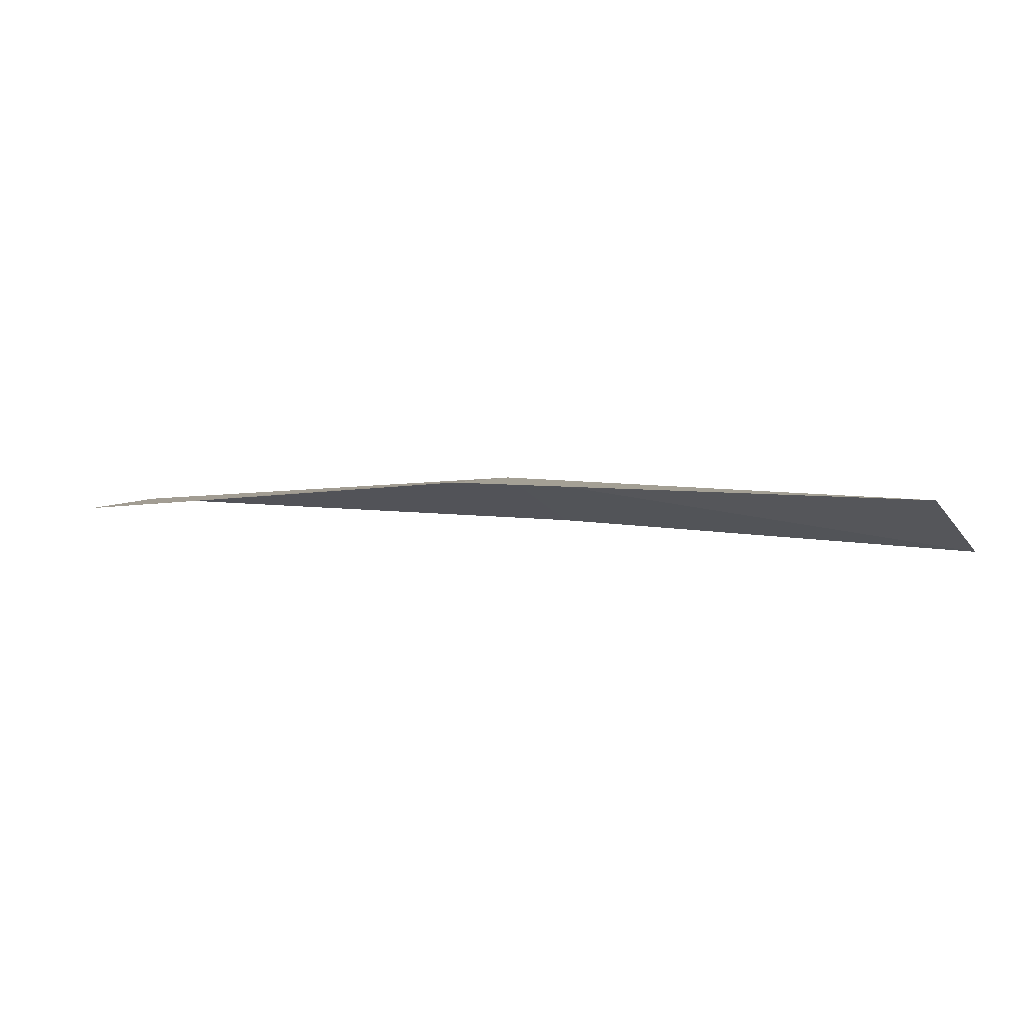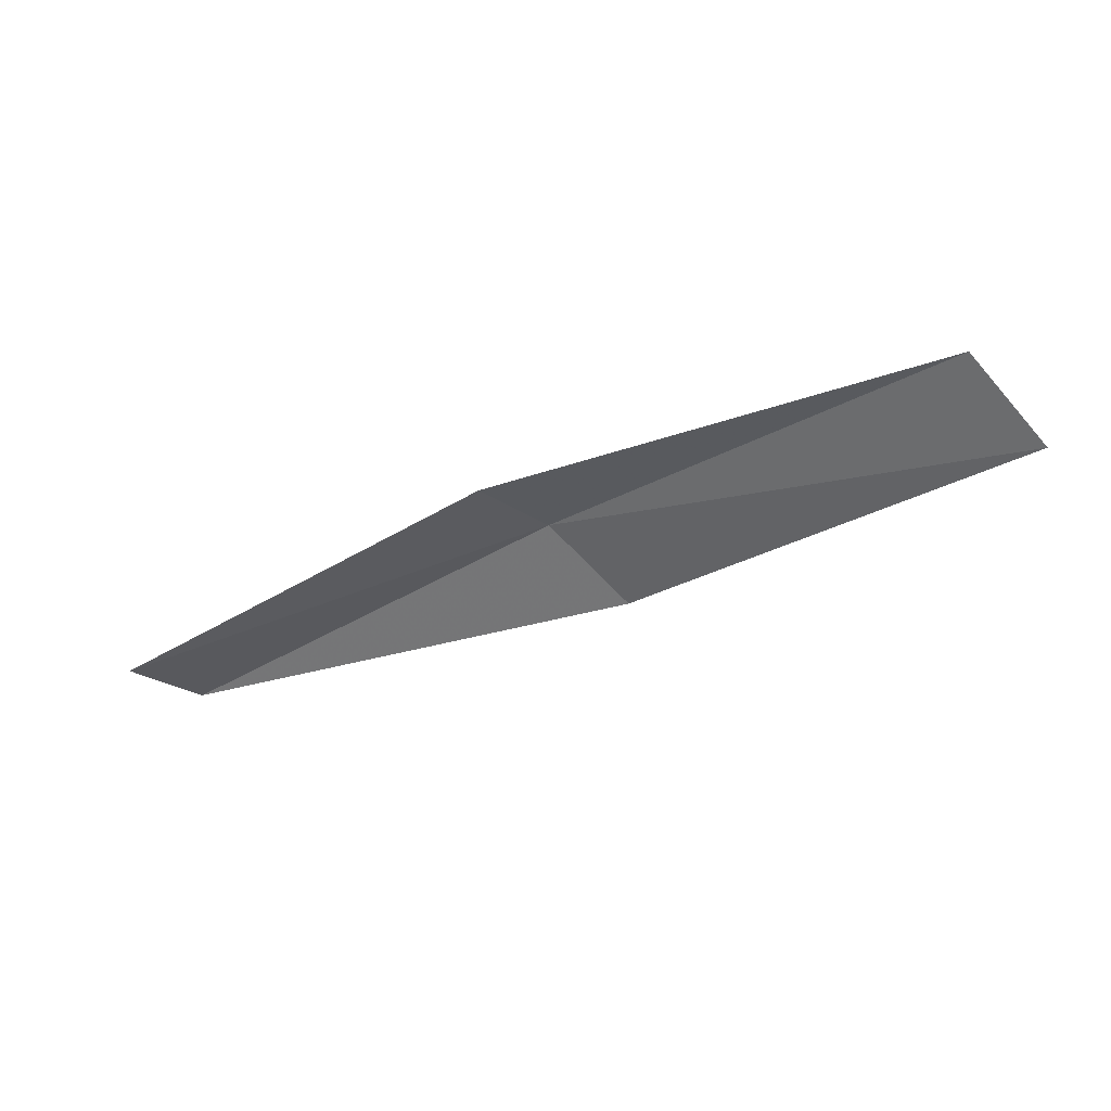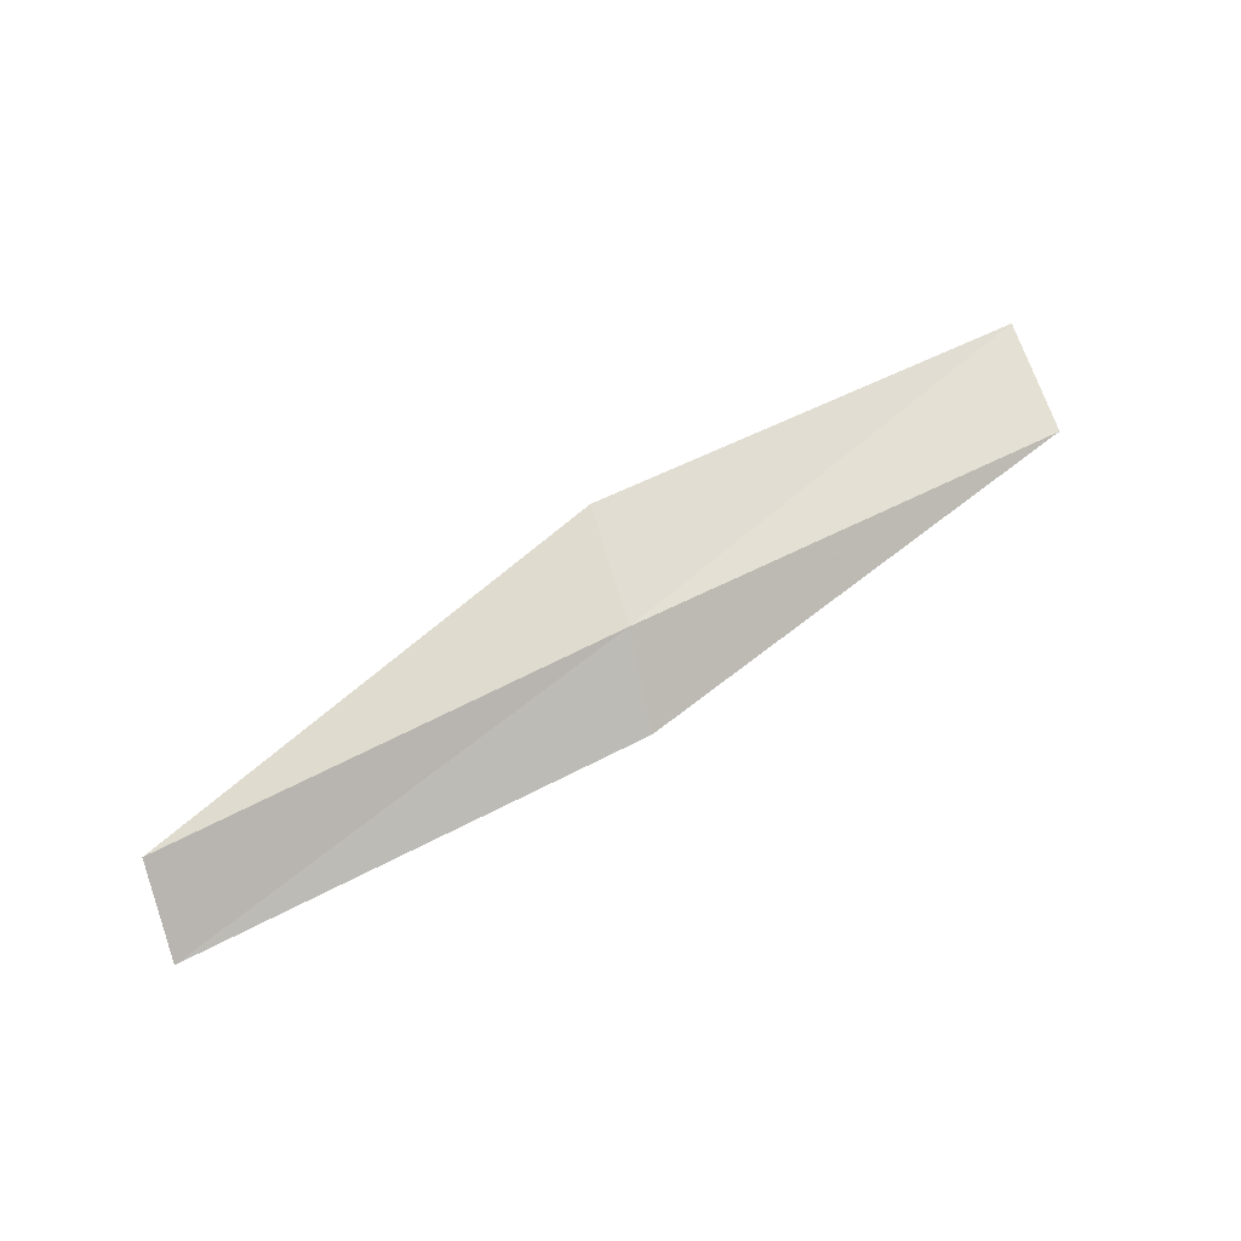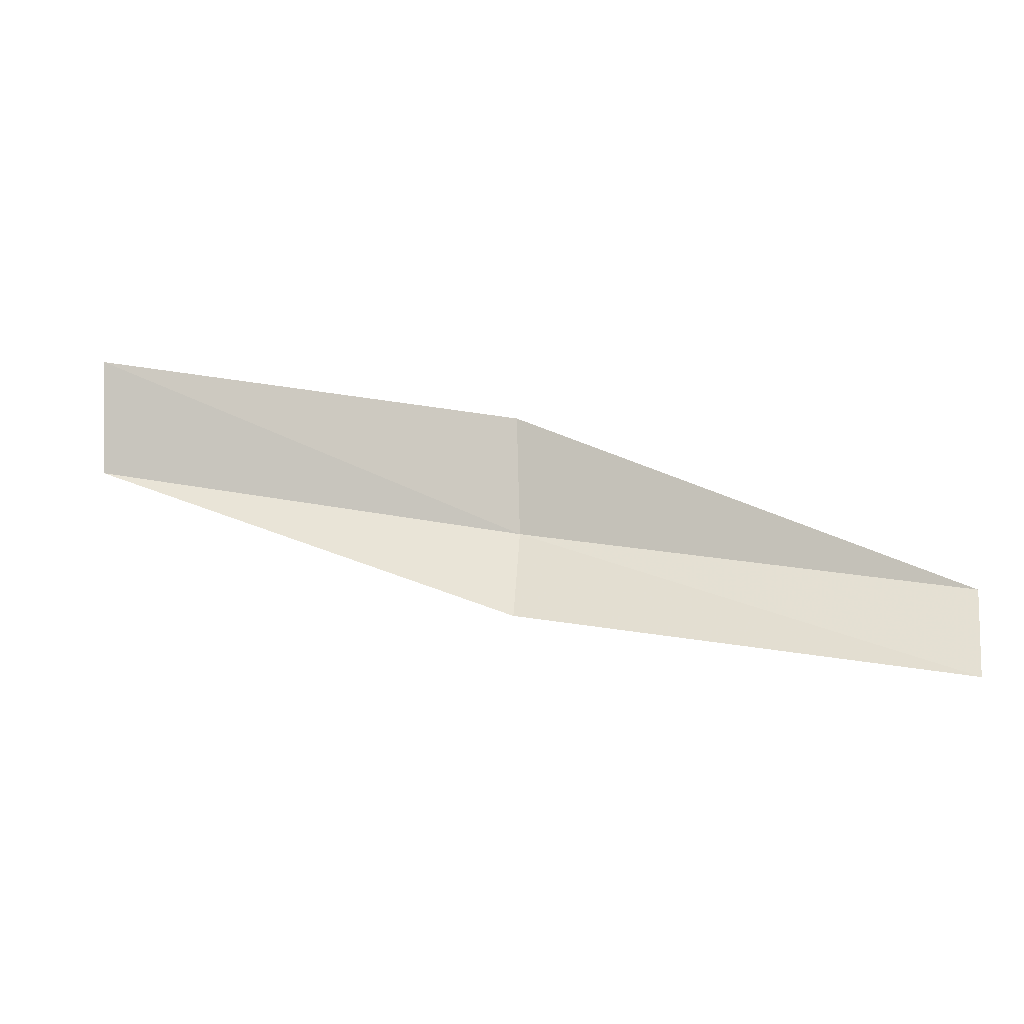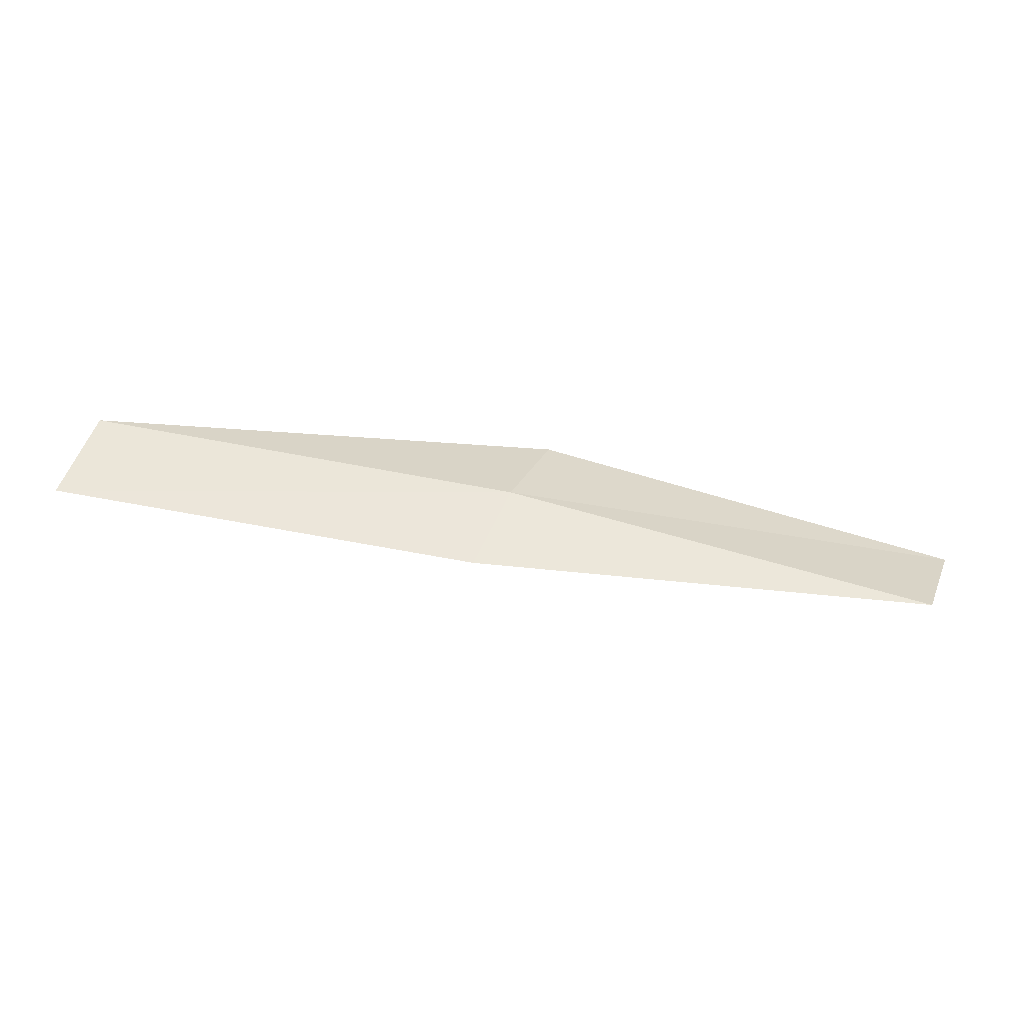
<metadata>
{"format":"obj","ext":"obj","renderer":"f3d","projection":"perspective","resolution":1024,"background":"white","views":[{"elev":-18.8,"azim":-146.1,"up":"+Y"},{"elev":-55.0,"azim":-135.7,"up":"+Y"},{"elev":78.6,"azim":164.3,"up":"+Y"},{"elev":-15.7,"azim":20.2,"up":"+Z"},{"elev":33.4,"azim":-158.2,"up":"+Y"}]}
</metadata>
<code>
v -3.702 25.73 9.648
v -1.114 25.95 9.149
v -1.104 25.73 8.625
v -3.674 25.54 9.114
v -3.689 25.64 10.34
v -6.251 25.23 10.15
v -6.222 25.11 10.83
f 1 3 2
f 1 4 3
f 1 2 5
f 1 6 4
f 1 5 7
f 1 7 6

</code>
